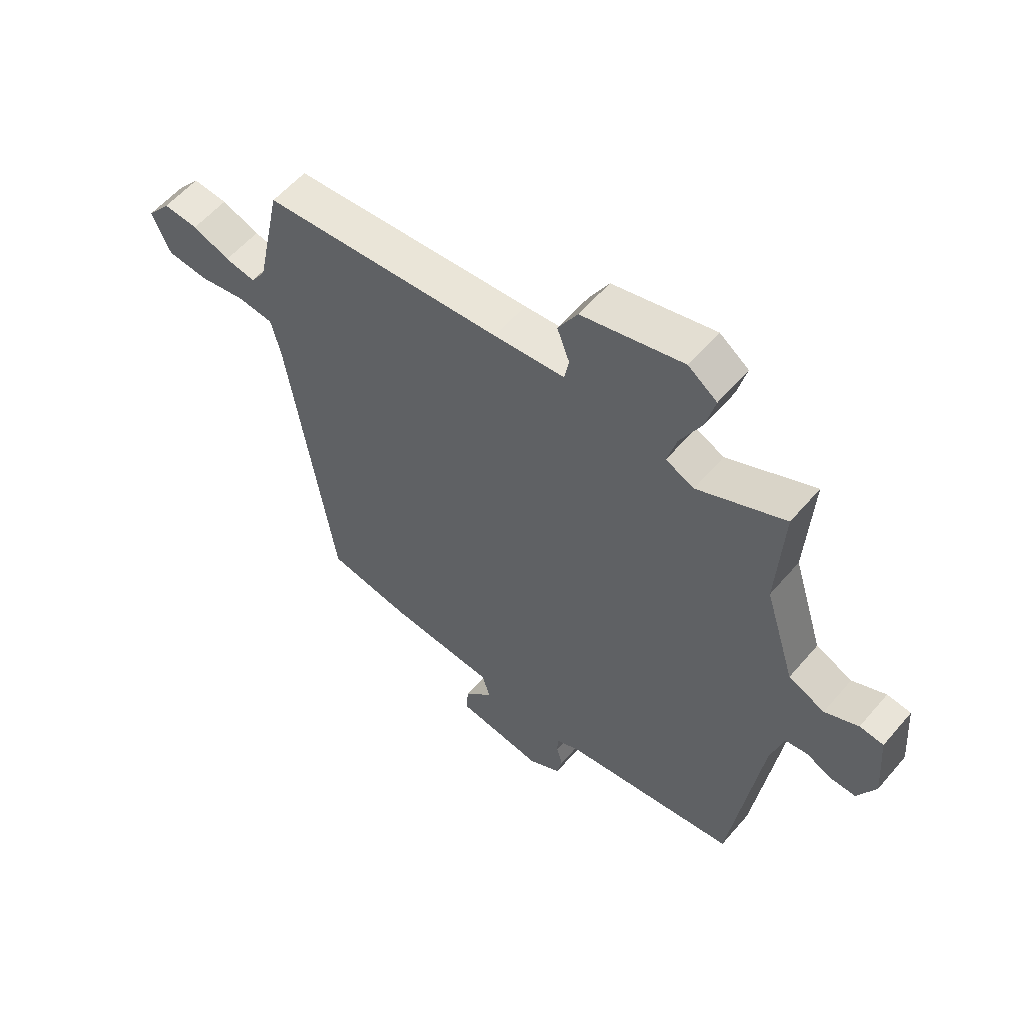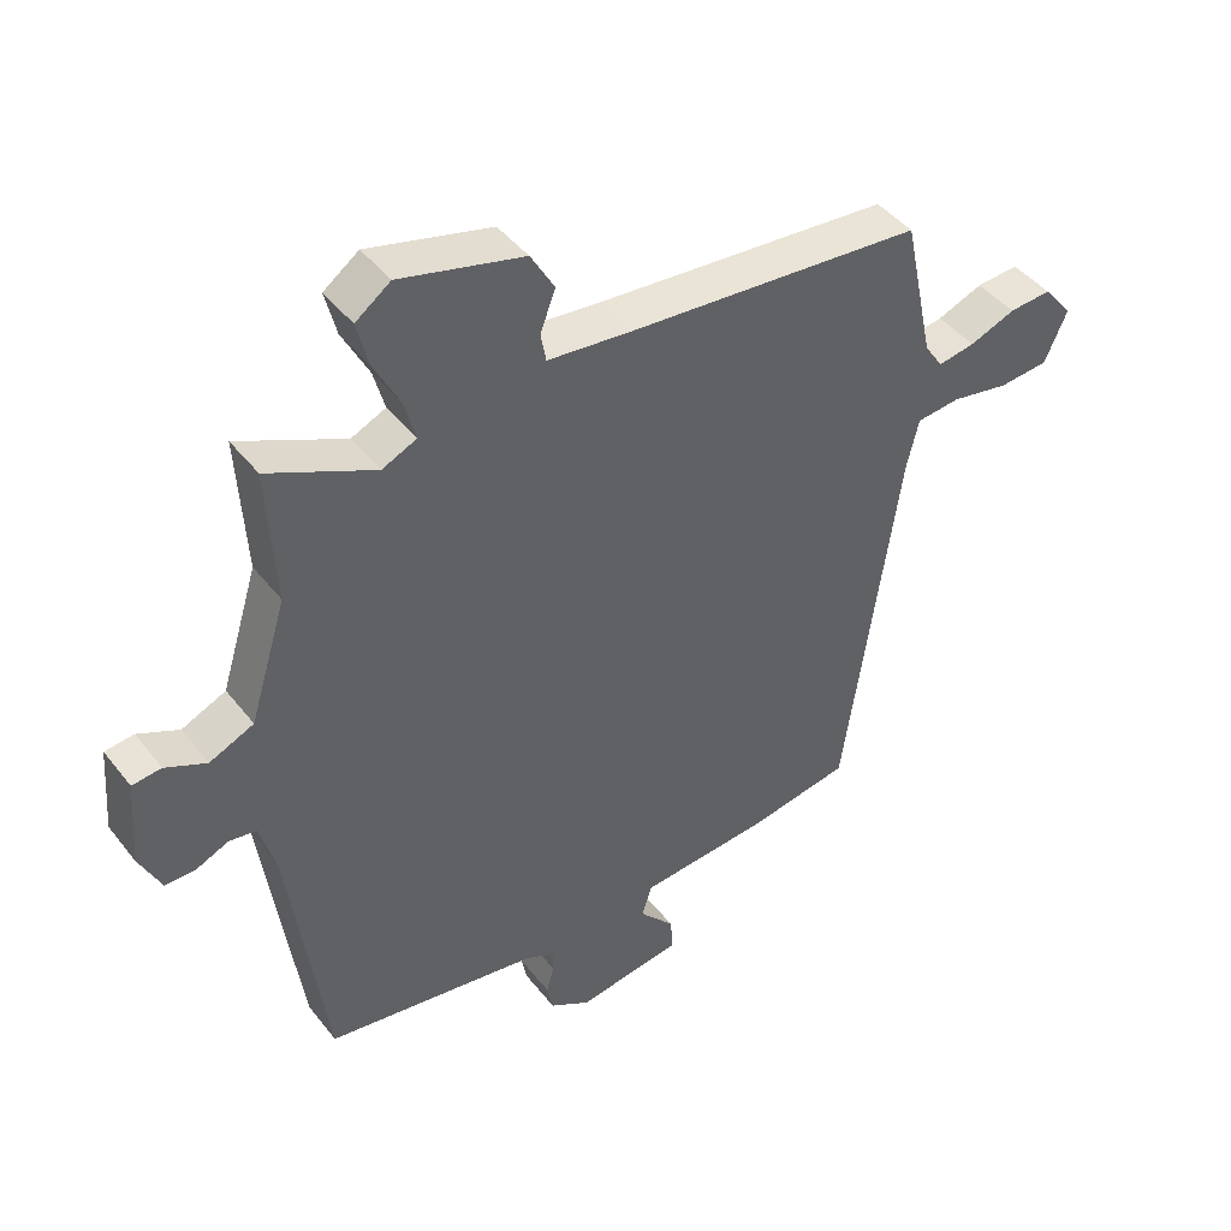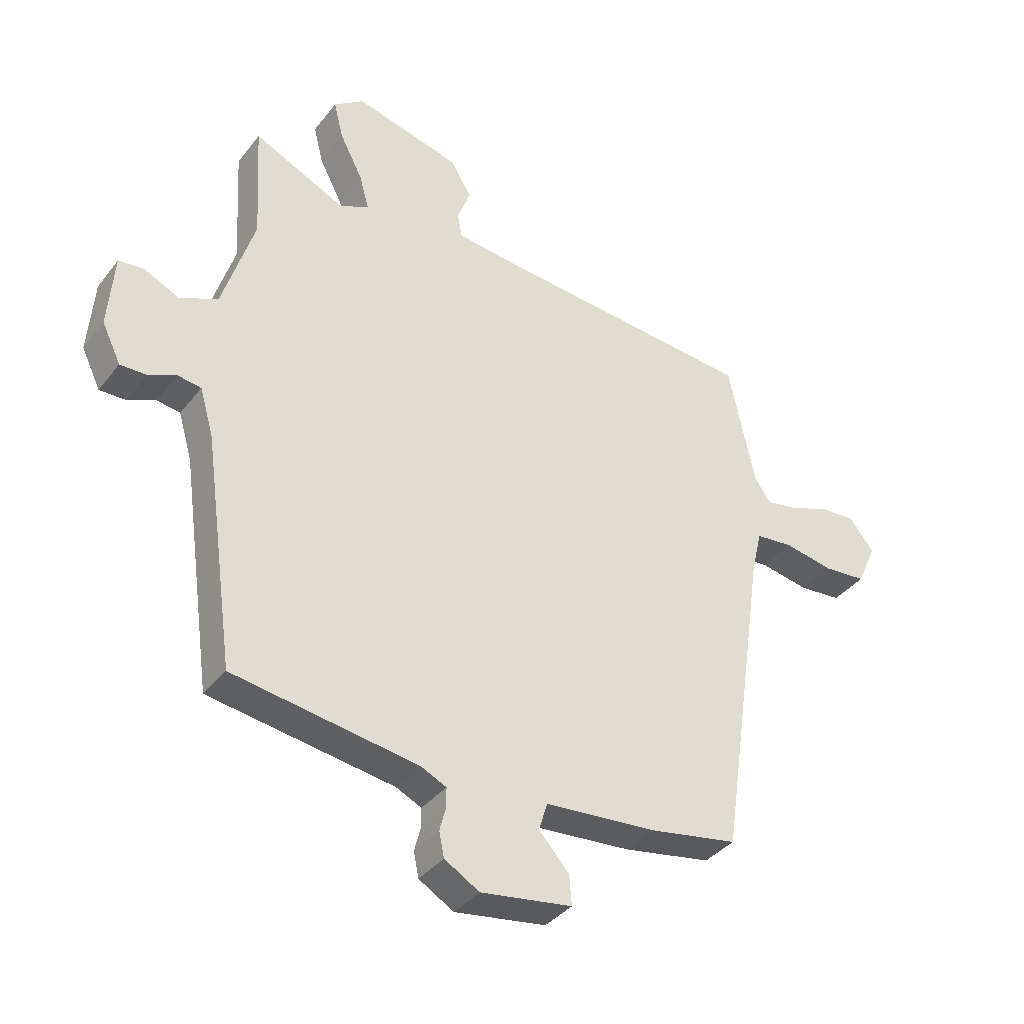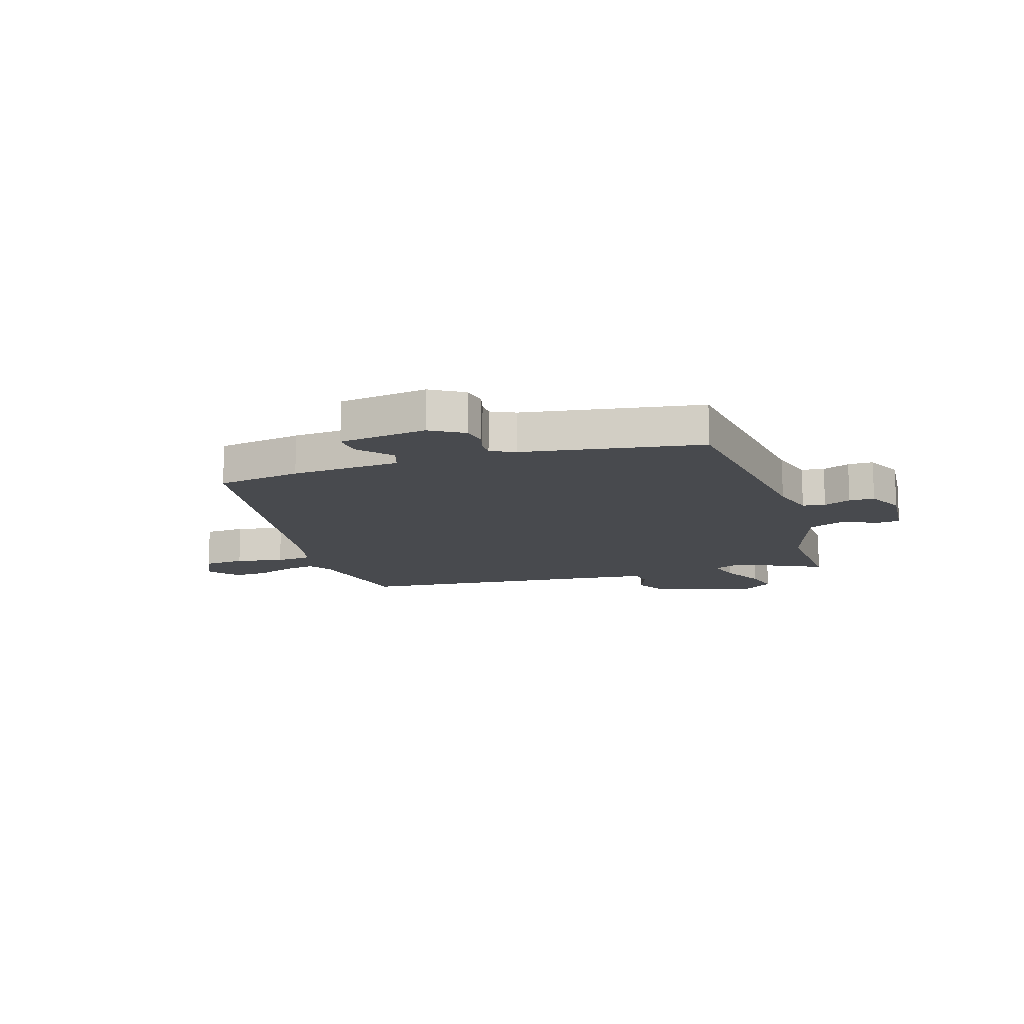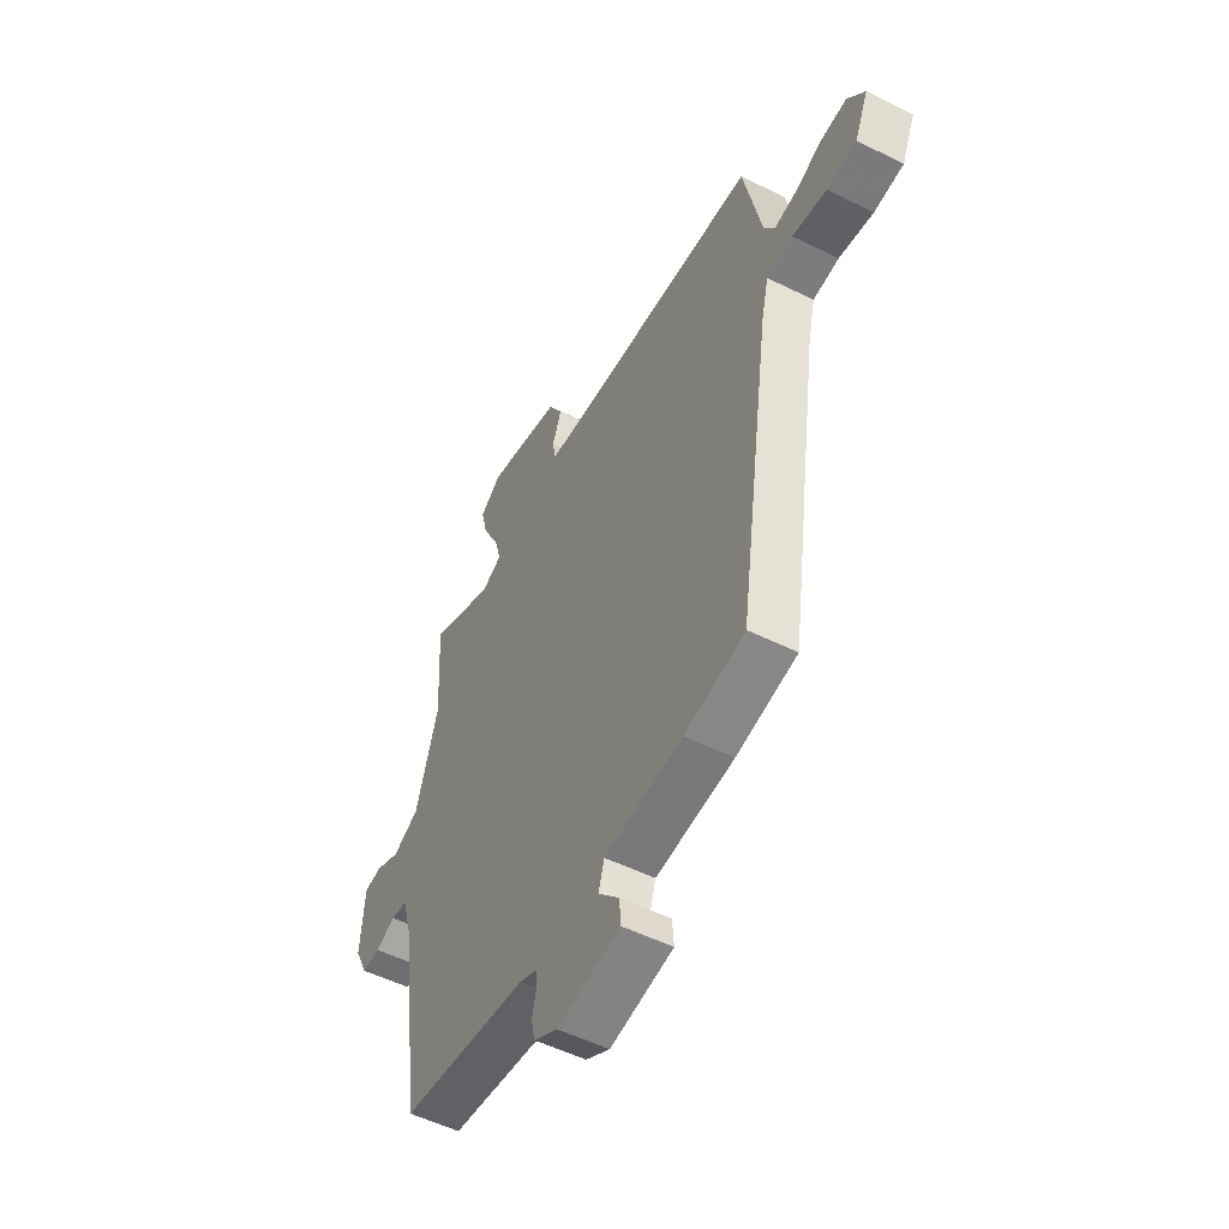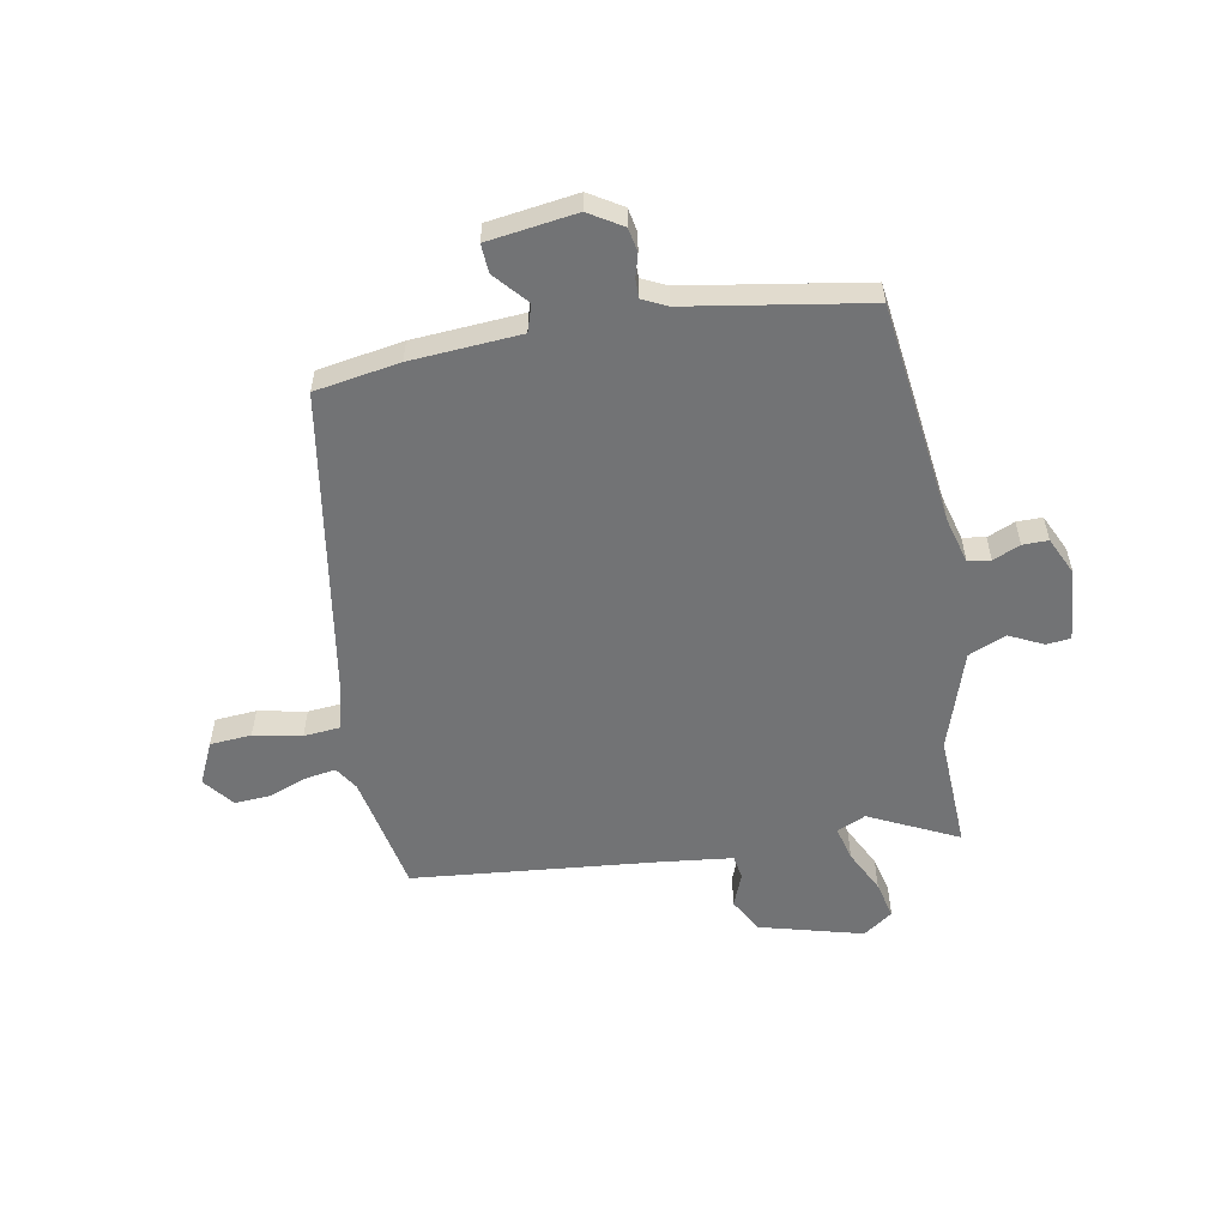
<metadata>
{"format":"obj","ext":"obj","renderer":"f3d","projection":"perspective","resolution":1024,"background":"white","views":[{"elev":57.3,"azim":-140.0,"up":"+Z"},{"elev":43.8,"azim":-35.1,"up":"+Z"},{"elev":-37.4,"azim":-33.2,"up":"+Z"},{"elev":-13.3,"azim":-163.0,"up":"+Y"},{"elev":-53.0,"azim":62.1,"up":"+Z"},{"elev":-55.8,"azim":-170.5,"up":"+Y"}]}
</metadata>
<code>
v -0.49 0.07 0.562
v -0.329 0.07 0.487
v -0.277 0.07 0.511
v -0.294 0.07 0.573
v -0.334 0.07 0.65
v -0.351 0.07 0.718
v -0.298 0.07 0.757
v -0.111 0.07 0.71
v -0.075 0.07 0.648
v -0.098 0.07 0.587
v -0.09 0.07 0.543
v 0.041 0.07 0.53
v 0.484 0.07 0.494
v 0.53 0.07 0.277
v 0.558 0.07 0.235
v 0.614 0.07 0.245
v 0.683 0.07 0.272
v 0.747 0.07 0.277
v 0.791 0.07 0.223
v 0.757 0.07 0.146
v 0.682 0.07 0.139
v 0.595 0.07 0.155
v 0.529 0.07 0.148
v 0.511 0.07 0.072
v 0.428 0.07 -0.493
v 0.275 0.07 -0.521
v 0.077 0.07 -0.538
v 0.062 0.07 -0.587
v 0.115 0.07 -0.646
v 0.119 0.07 -0.698
v -0.041 0.07 -0.723
v -0.102 0.07 -0.687
v -0.111 0.07 -0.644
v -0.1 0.07 -0.602
v -0.1 0.07 -0.568
v -0.145 0.07 -0.547
v -0.468 0.07 -0.499
v -0.524 0.07 -0.097
v -0.548 0.07 -0.014
v -0.589 0.07 -0.008
v -0.638 0.07 -0.03
v -0.684 0.07 -0.031
v -0.717 0.07 0.037
v -0.707 0.07 0.168
v -0.663 0.07 0.173
v -0.601 0.07 0.144
v -0.534 0.07 0.174
v -0.478 0.07 0.355
v -0.49 0 0.562
v -0.329 0 0.487
v -0.277 0 0.511
v -0.294 0 0.573
v -0.334 0 0.65
v -0.351 0 0.718
v -0.298 0 0.757
v -0.111 0 0.71
v -0.075 0 0.648
v -0.098 0 0.587
v -0.09 0 0.543
v 0.041 0 0.53
v 0.484 0 0.494
v 0.53 0 0.277
v 0.558 0 0.235
v 0.614 0 0.245
v 0.683 0 0.272
v 0.747 0 0.277
v 0.791 0 0.223
v 0.757 0 0.146
v 0.682 0 0.139
v 0.595 0 0.155
v 0.529 0 0.148
v 0.511 0 0.072
v 0.428 0 -0.493
v 0.275 0 -0.521
v 0.077 0 -0.538
v 0.062 0 -0.587
v 0.115 0 -0.646
v 0.119 0 -0.698
v -0.041 0 -0.723
v -0.102 0 -0.687
v -0.111 0 -0.644
v -0.1 0 -0.602
v -0.1 0 -0.568
v -0.145 0 -0.547
v -0.468 0 -0.499
v -0.524 0 -0.097
v -0.548 0 -0.014
v -0.589 0 -0.008
v -0.638 0 -0.03
v -0.684 0 -0.031
v -0.717 0 0.037
v -0.707 0 0.168
v -0.663 0 0.173
v -0.601 0 0.144
v -0.534 0 0.174
v -0.478 0 0.355
f 44 45 46
f 43 44 46
f 42 43 46
f 41 42 46
f 40 41 46
f 39 40 46 47
f 38 39 47 48
f 36 37 38 48
f 32 33 34
f 31 32 34
f 30 31 34
f 29 30 34
f 28 29 34
f 27 28 34 35
f 24 25 26 27
f 35 36 48
f 27 35 48
f 24 27 48
f 23 24 48
f 20 21 22
f 19 20 22
f 18 19 22
f 17 18 22
f 16 17 22
f 15 16 22 23
f 12 13 14
f 15 23 48
f 14 15 48
f 12 14 48
f 11 12 48
f 8 9 10
f 7 8 10
f 6 7 10
f 5 6 10
f 4 5 10
f 3 4 10 11
f 48 1 2
f 2 3 11 48
f 94 93 92
f 94 92 91
f 94 91 90
f 94 90 89
f 94 89 88
f 95 94 88 87
f 96 95 87 86
f 96 86 85 84
f 82 81 80
f 82 80 79
f 82 79 78
f 82 78 77
f 82 77 76
f 83 82 76 75
f 75 74 73 72
f 96 84 83
f 96 83 75
f 96 75 72
f 96 72 71
f 70 69 68
f 70 68 67
f 70 67 66
f 70 66 65
f 70 65 64
f 71 70 64 63
f 62 61 60
f 96 71 63
f 96 63 62
f 96 62 60
f 96 60 59
f 58 57 56
f 58 56 55
f 58 55 54
f 58 54 53
f 58 53 52
f 59 58 52 51
f 50 49 96
f 96 59 51 50
f 1 49 50 2
f 2 50 51 3
f 3 51 52 4
f 4 52 53 5
f 5 53 54 6
f 6 54 55 7
f 7 55 56 8
f 8 56 57 9
f 9 57 58 10
f 10 58 59 11
f 11 59 60 12
f 12 60 61 13
f 13 61 62 14
f 14 62 63 15
f 15 63 64 16
f 16 64 65 17
f 17 65 66 18
f 18 66 67 19
f 19 67 68 20
f 20 68 69 21
f 21 69 70 22
f 22 70 71 23
f 23 71 72 24
f 24 72 73 25
f 25 73 74 26
f 26 74 75 27
f 27 75 76 28
f 28 76 77 29
f 29 77 78 30
f 30 78 79 31
f 31 79 80 32
f 32 80 81 33
f 33 81 82 34
f 34 82 83 35
f 35 83 84 36
f 36 84 85 37
f 37 85 86 38
f 38 86 87 39
f 39 87 88 40
f 40 88 89 41
f 41 89 90 42
f 42 90 91 43
f 43 91 92 44
f 44 92 93 45
f 45 93 94 46
f 46 94 95 47
f 47 95 96 48
f 48 96 49 1

</code>
